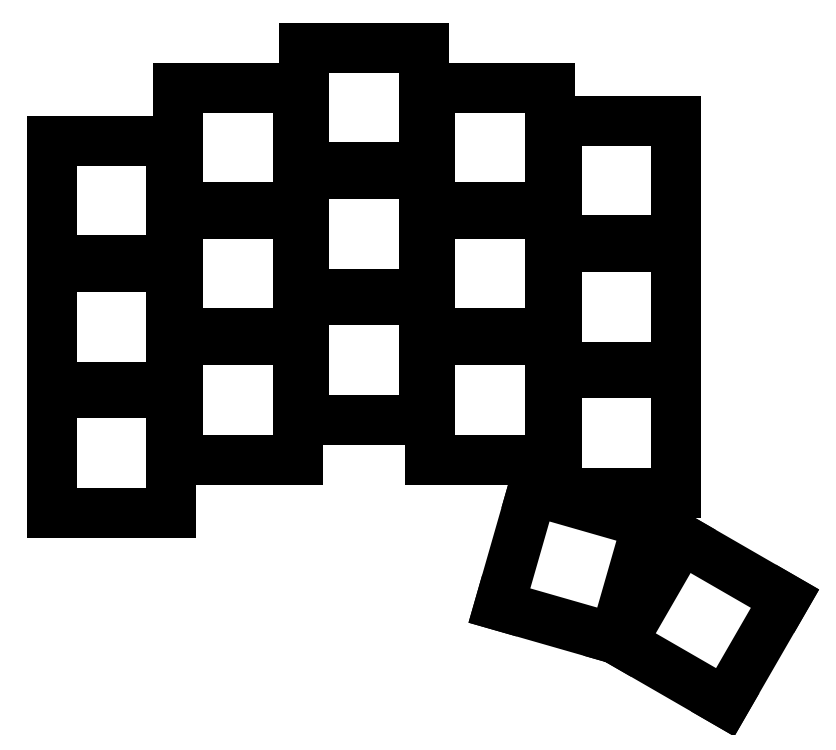
<metadata>
{"format":"dxf","ext":"dxf","renderer":"ezdxf+matplotlib","layout":"modelspace","background":"white","min_lineweight":24,"dpi":150}
</metadata>
<code>
0
SECTION
2
ENTITIES
0
LINE
8
0
10
121
20
-141
11
139
21
-141
0
LINE
8
0
10
139
20
-141
11
139
21
-159
0
LINE
8
0
10
139
20
-159
11
121
21
-159
0
LINE
8
0
10
121
20
-159
11
121
21
-141
0
LINE
8
0
10
121
20
-122
11
139
21
-122
0
LINE
8
0
10
139
20
-122
11
139
21
-140
0
LINE
8
0
10
139
20
-140
11
121
21
-140
0
LINE
8
0
10
121
20
-140
11
121
21
-122
0
LINE
8
0
10
121
20
-103
11
139
21
-103
0
LINE
8
0
10
139
20
-103
11
139
21
-121
0
LINE
8
0
10
139
20
-121
11
121
21
-121
0
LINE
8
0
10
121
20
-121
11
121
21
-103
0
LINE
8
0
10
140
20
-133
11
158
21
-133
0
LINE
8
0
10
158
20
-133
11
158
21
-151
0
LINE
8
0
10
158
20
-151
11
140
21
-151
0
LINE
8
0
10
140
20
-151
11
140
21
-133
0
LINE
8
0
10
140
20
-114
11
158
21
-114
0
LINE
8
0
10
158
20
-114
11
158
21
-132
0
LINE
8
0
10
158
20
-132
11
140
21
-132
0
LINE
8
0
10
140
20
-132
11
140
21
-114
0
LINE
8
0
10
140
20
-95
11
158
21
-95
0
LINE
8
0
10
158
20
-95
11
158
21
-113
0
LINE
8
0
10
158
20
-113
11
140
21
-113
0
LINE
8
0
10
140
20
-113
11
140
21
-95
0
LINE
8
0
10
159
20
-127
11
177
21
-127
0
LINE
8
0
10
177
20
-127
11
177
21
-145
0
LINE
8
0
10
177
20
-145
11
159
21
-145
0
LINE
8
0
10
159
20
-145
11
159
21
-127
0
LINE
8
0
10
159
20
-108
11
177
21
-108
0
LINE
8
0
10
177
20
-108
11
177
21
-126
0
LINE
8
0
10
177
20
-126
11
159
21
-126
0
LINE
8
0
10
159
20
-126
11
159
21
-108
0
LINE
8
0
10
159
20
-89
11
177
21
-89
0
LINE
8
0
10
177
20
-89
11
177
21
-107
0
LINE
8
0
10
177
20
-107
11
159
21
-107
0
LINE
8
0
10
159
20
-107
11
159
21
-89
0
LINE
8
0
10
178
20
-133
11
196
21
-133
0
LINE
8
0
10
196
20
-133
11
196
21
-151
0
LINE
8
0
10
196
20
-151
11
178
21
-151
0
LINE
8
0
10
178
20
-151
11
178
21
-133
0
LINE
8
0
10
178
20
-114
11
196
21
-114
0
LINE
8
0
10
196
20
-114
11
196
21
-132
0
LINE
8
0
10
196
20
-132
11
178
21
-132
0
LINE
8
0
10
178
20
-132
11
178
21
-114
0
LINE
8
0
10
178
20
-95
11
196
21
-95
0
LINE
8
0
10
196
20
-95
11
196
21
-113
0
LINE
8
0
10
196
20
-113
11
178
21
-113
0
LINE
8
0
10
178
20
-113
11
178
21
-95
0
LINE
8
0
10
197
20
-138
11
215
21
-138
0
LINE
8
0
10
215
20
-138
11
215
21
-156
0
LINE
8
0
10
215
20
-156
11
197
21
-156
0
LINE
8
0
10
197
20
-156
11
197
21
-138
0
LINE
8
0
10
197
20
-119
11
215
21
-119
0
LINE
8
0
10
215
20
-119
11
215
21
-137
0
LINE
8
0
10
215
20
-137
11
197
21
-137
0
LINE
8
0
10
197
20
-137
11
197
21
-119
0
LINE
8
0
10
197
20
-100
11
215
21
-100
0
LINE
8
0
10
215
20
-100
11
215
21
-118
0
LINE
8
0
10
215
20
-118
11
197
21
-118
0
LINE
8
0
10
197
20
-118
11
197
21
-100
0
LINE
8
0
10
193.3
20
-155.6
11
210.6
21
-160.6
0
LINE
8
0
10
210.6
20
-160.6
11
205.7
21
-177.9
0
LINE
8
0
10
205.7
20
-177.9
11
188.4
21
-172.9
0
LINE
8
0
10
188.4
20
-172.9
11
193.3
21
-155.6
0
LINE
8
0
10
215.8
20
-162.9
11
231.4
21
-171.9
0
LINE
8
0
10
231.4
20
-171.9
11
222.4
21
-187.5
0
LINE
8
0
10
222.4
20
-187.5
11
206.8
21
-178.5
0
LINE
8
0
10
206.8
20
-178.5
11
215.8
21
-162.9
0
ENDSEC
0
EOF

</code>
